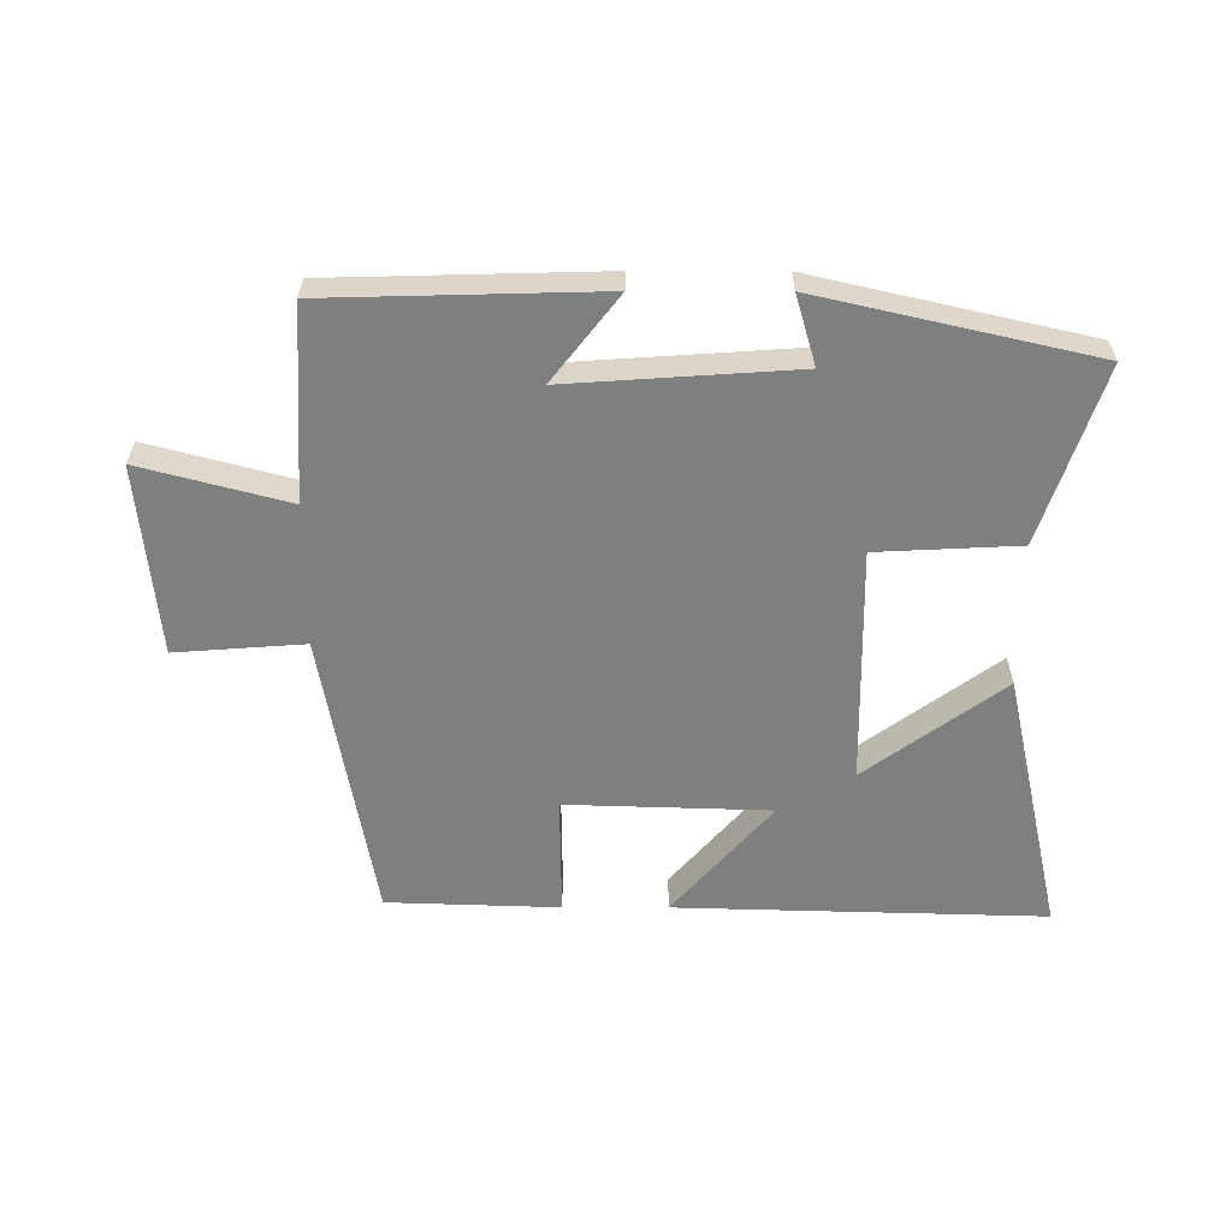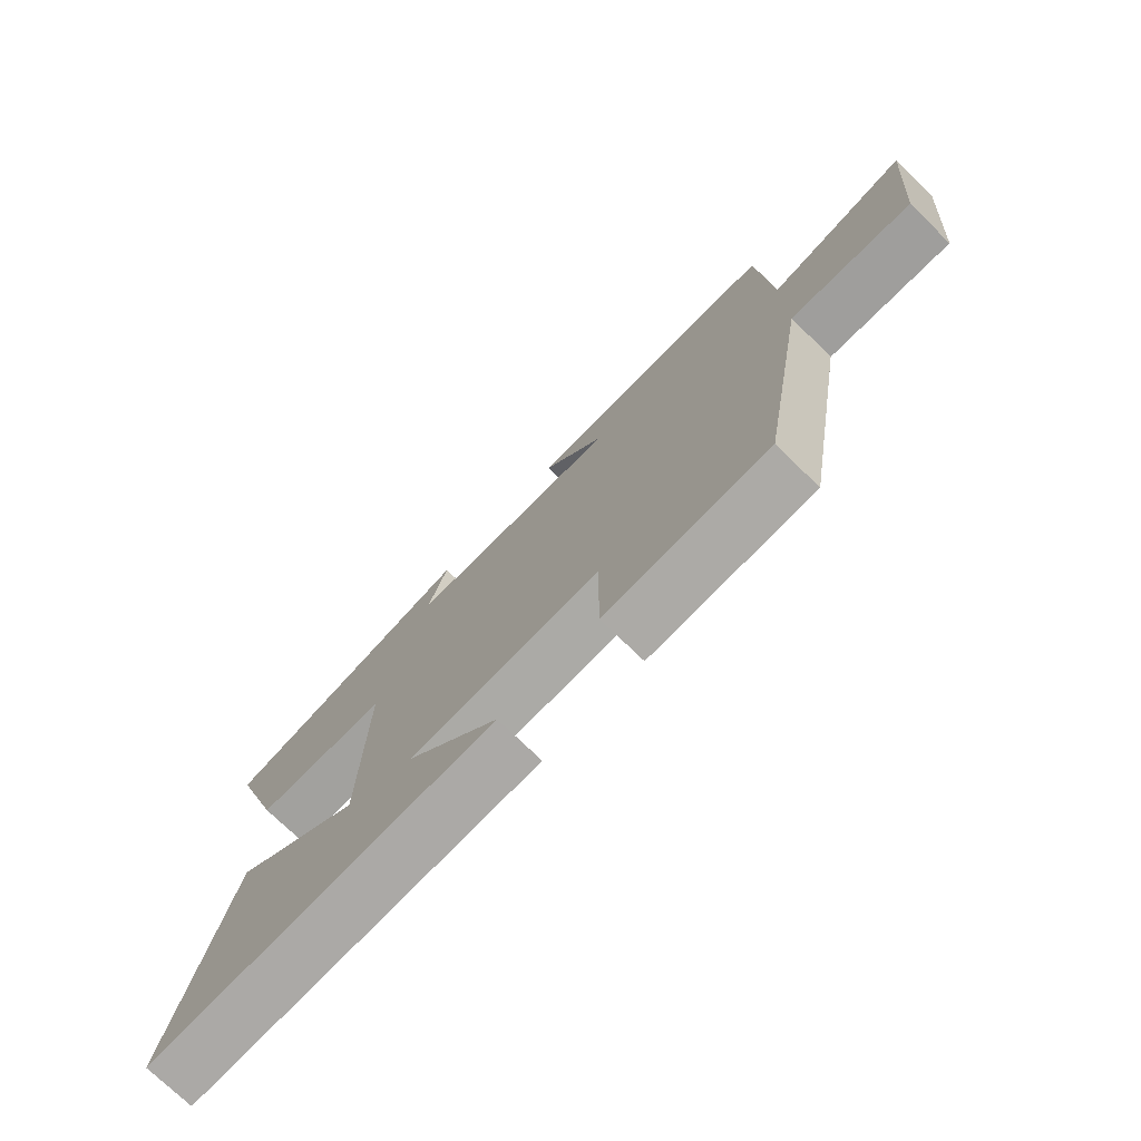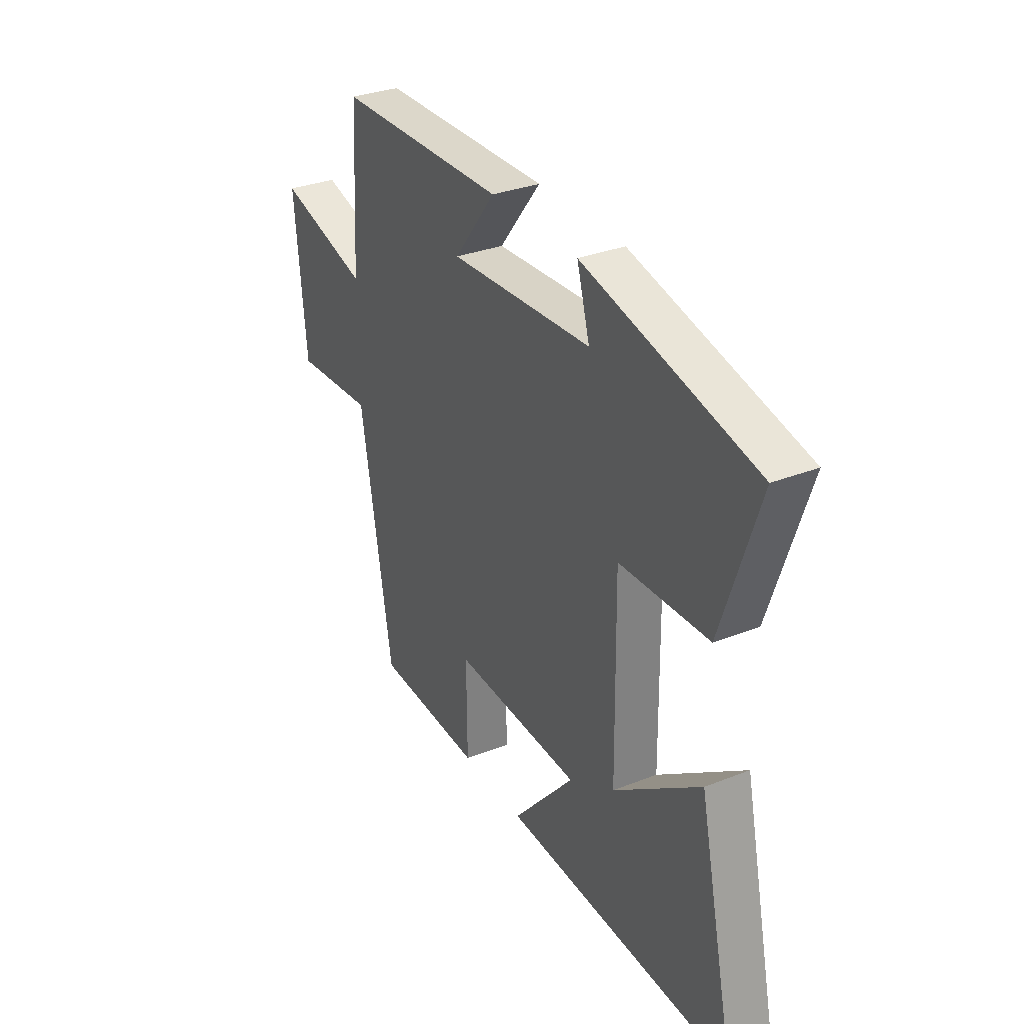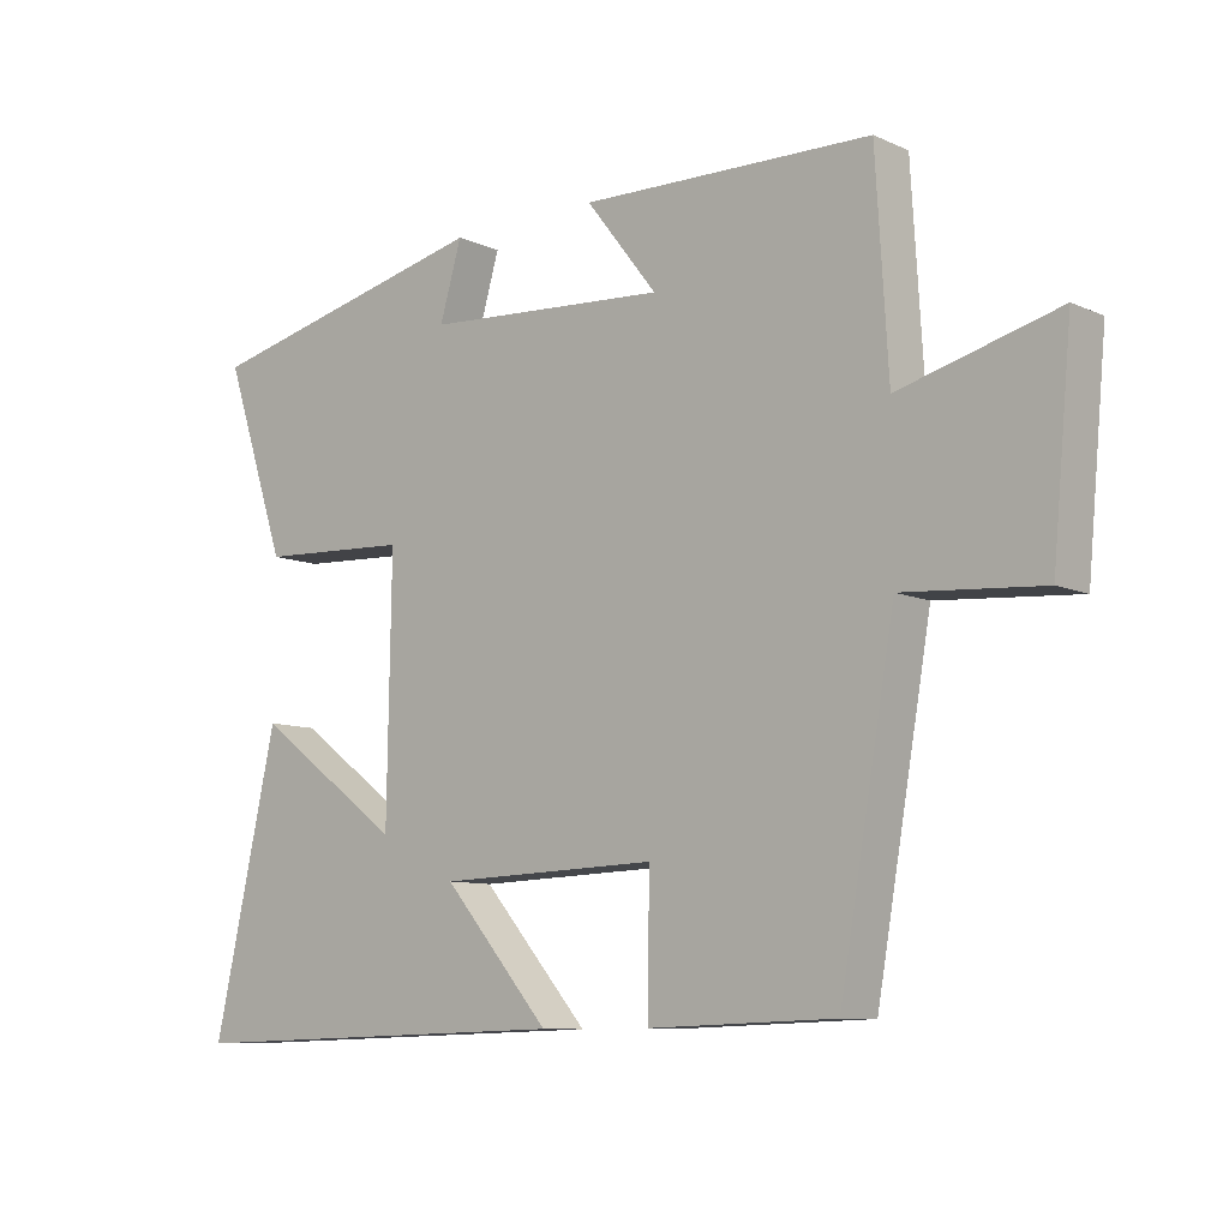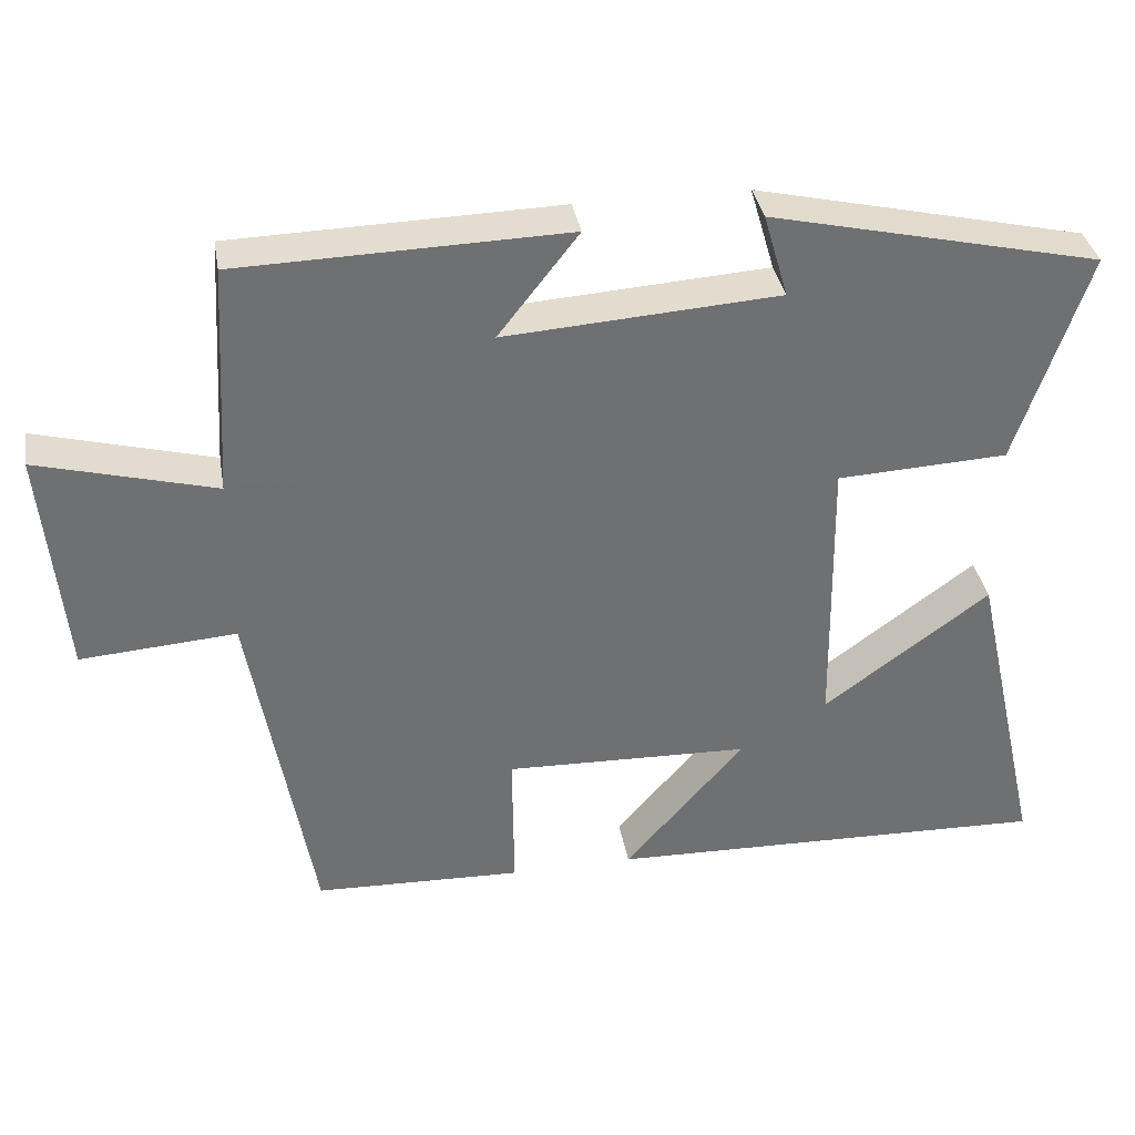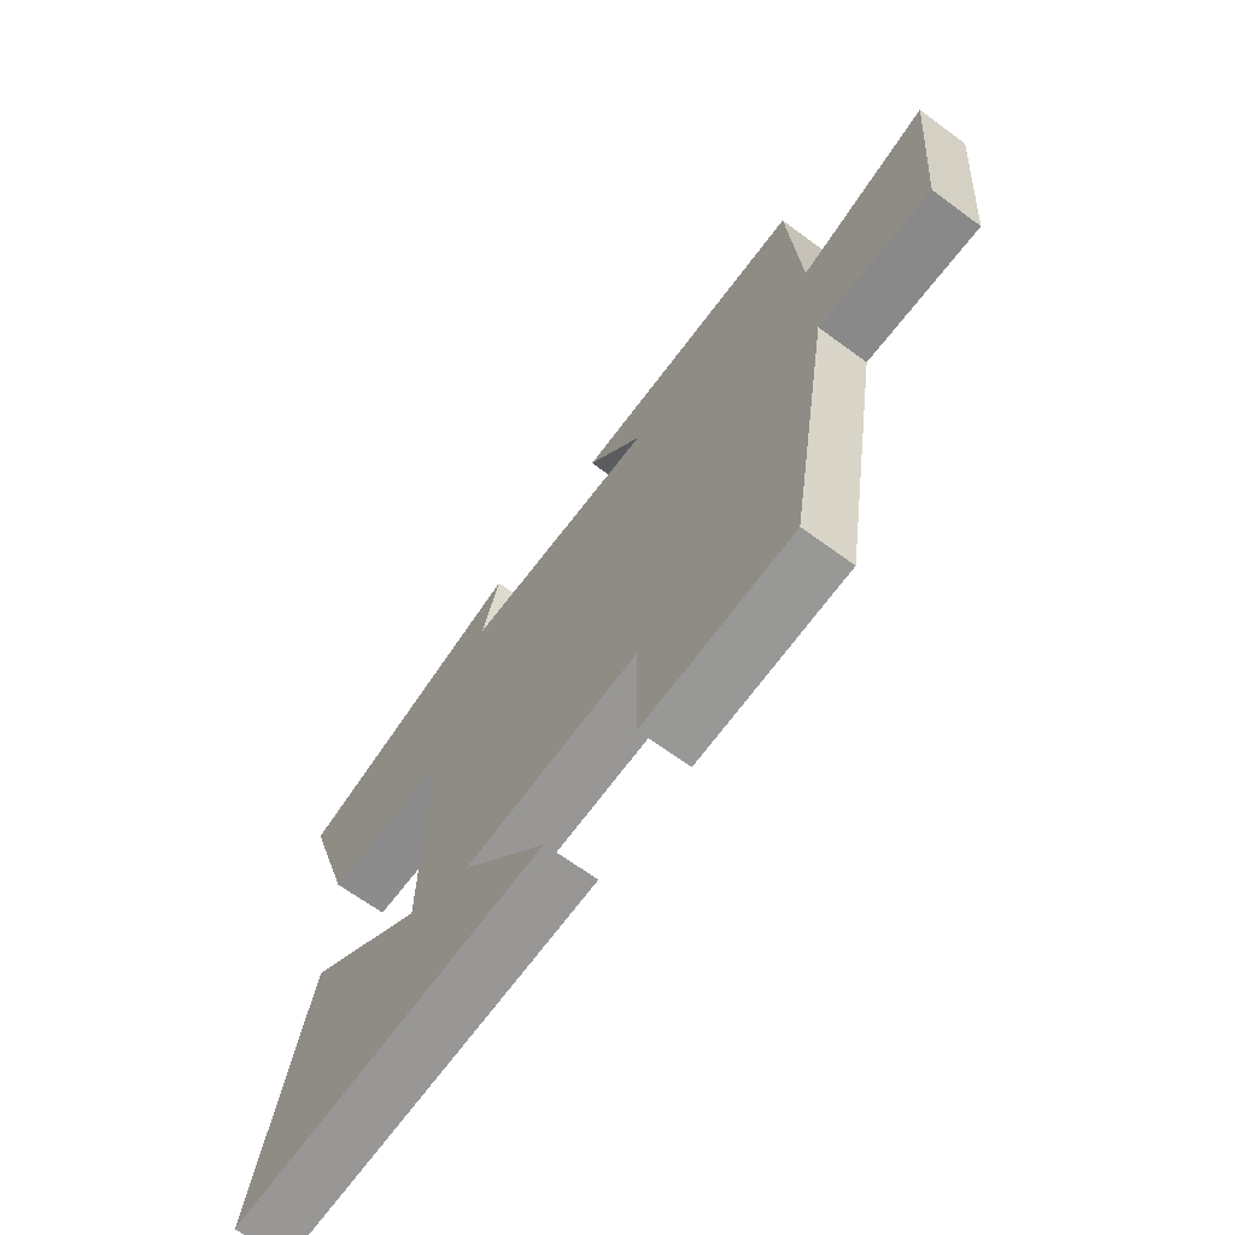
<metadata>
{"format":"obj","ext":"obj","renderer":"f3d","projection":"perspective","resolution":1024,"background":"white","views":[{"elev":-59.6,"azim":-0.1,"up":"+Y"},{"elev":-74.4,"azim":-134.2,"up":"+Z"},{"elev":32.0,"azim":61.1,"up":"+Z"},{"elev":-9.2,"azim":-139.1,"up":"+Z"},{"elev":35.7,"azim":-9.8,"up":"+Z"},{"elev":-66.8,"azim":-126.3,"up":"+Z"}]}
</metadata>
<code>
v -0.42 0.07 -0.491
v -0.5 0.07 -0.034
v -0.702 0.07 -0.049
v -0.73 0.07 0.249
v -0.5 0.07 0.188
v -0.482 0.07 0.489
v -0.057 0.07 0.5
v -0.161 0.07 0.367
v 0.195 0.07 0.391
v 0.163 0.07 0.5
v 0.592 0.07 0.402
v 0.5 0.07 0.126
v 0.278 0.07 0.115
v 0.284 0.07 -0.257
v 0.5 0.07 -0.098
v 0.594 0.07 -0.516
v 0.013 0.07 -0.5
v 0.169 0.07 -0.32
v -0.151 0.07 -0.31
v -0.149 0.07 -0.5
v -0.42 0 -0.491
v -0.5 0 -0.034
v -0.702 0 -0.049
v -0.73 0 0.249
v -0.5 0 0.188
v -0.482 0 0.489
v -0.057 0 0.5
v -0.161 0 0.367
v 0.195 0 0.391
v 0.163 0 0.5
v 0.592 0 0.402
v 0.5 0 0.126
v 0.278 0 0.115
v 0.284 0 -0.257
v 0.5 0 -0.098
v 0.594 0 -0.516
v 0.013 0 -0.5
v 0.169 0 -0.32
v -0.151 0 -0.31
v -0.149 0 -0.5
f 19 20 1 2
f 18 19 2
f 16 17 18
f 14 15 16
f 14 16 18
f 13 14 18 2
f 11 12 13
f 10 11 13
f 9 10 13
f 13 2 3
f 9 13 3
f 8 9 3
f 5 6 7 8
f 3 4 5
f 3 5 8
f 22 21 40 39
f 22 39 38
f 38 37 36
f 36 35 34
f 38 36 34
f 22 38 34 33
f 33 32 31
f 33 31 30
f 33 30 29
f 23 22 33
f 23 33 29
f 23 29 28
f 28 27 26 25
f 25 24 23
f 28 25 23
f 1 21 22 2
f 2 22 23 3
f 3 23 24 4
f 4 24 25 5
f 5 25 26 6
f 6 26 27 7
f 7 27 28 8
f 8 28 29 9
f 9 29 30 10
f 10 30 31 11
f 11 31 32 12
f 12 32 33 13
f 13 33 34 14
f 14 34 35 15
f 15 35 36 16
f 16 36 37 17
f 17 37 38 18
f 18 38 39 19
f 19 39 40 20
f 20 40 21 1

</code>
